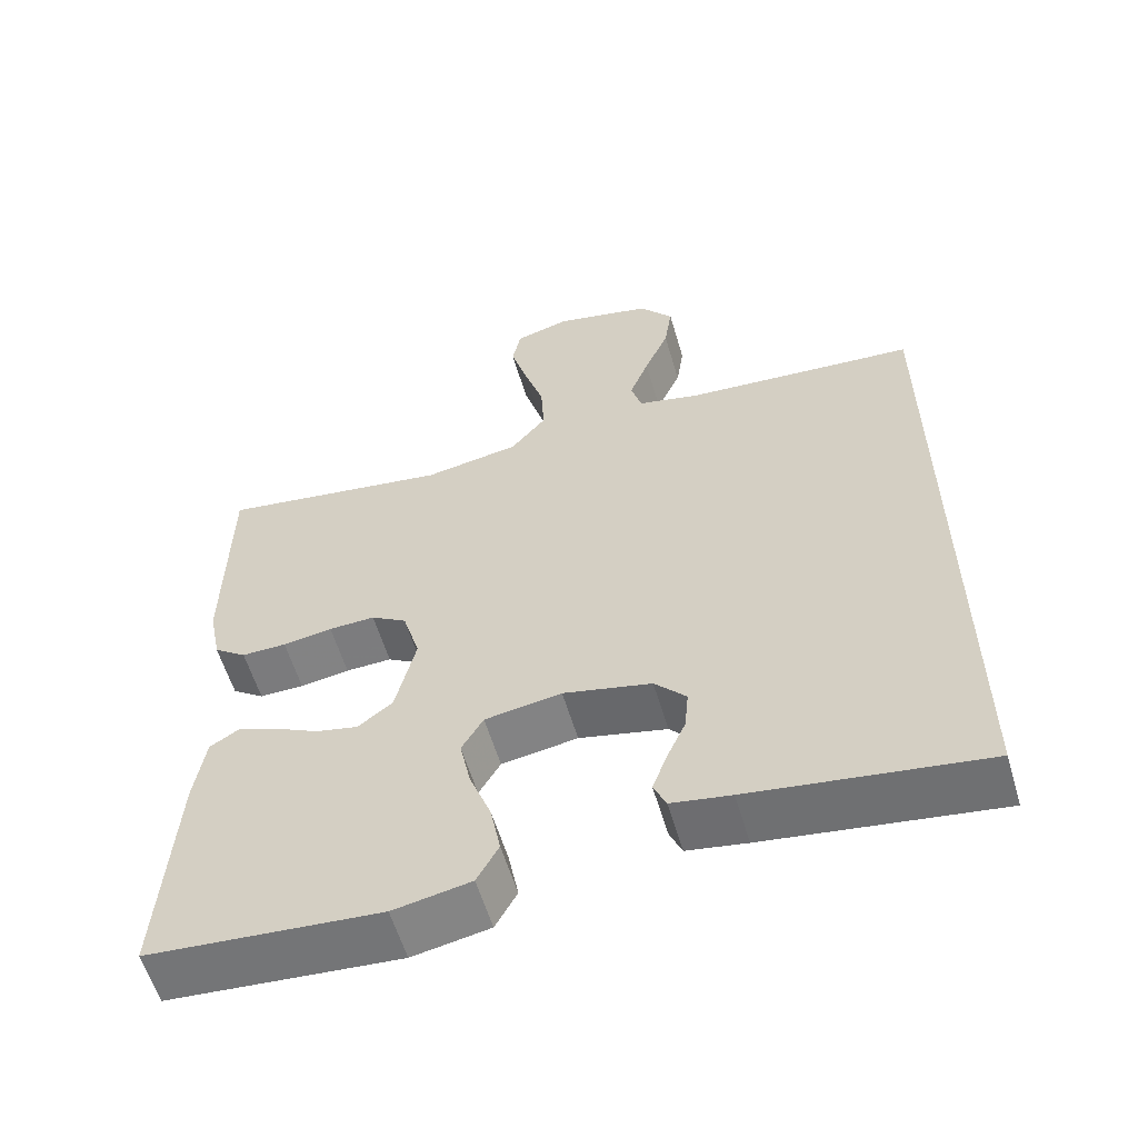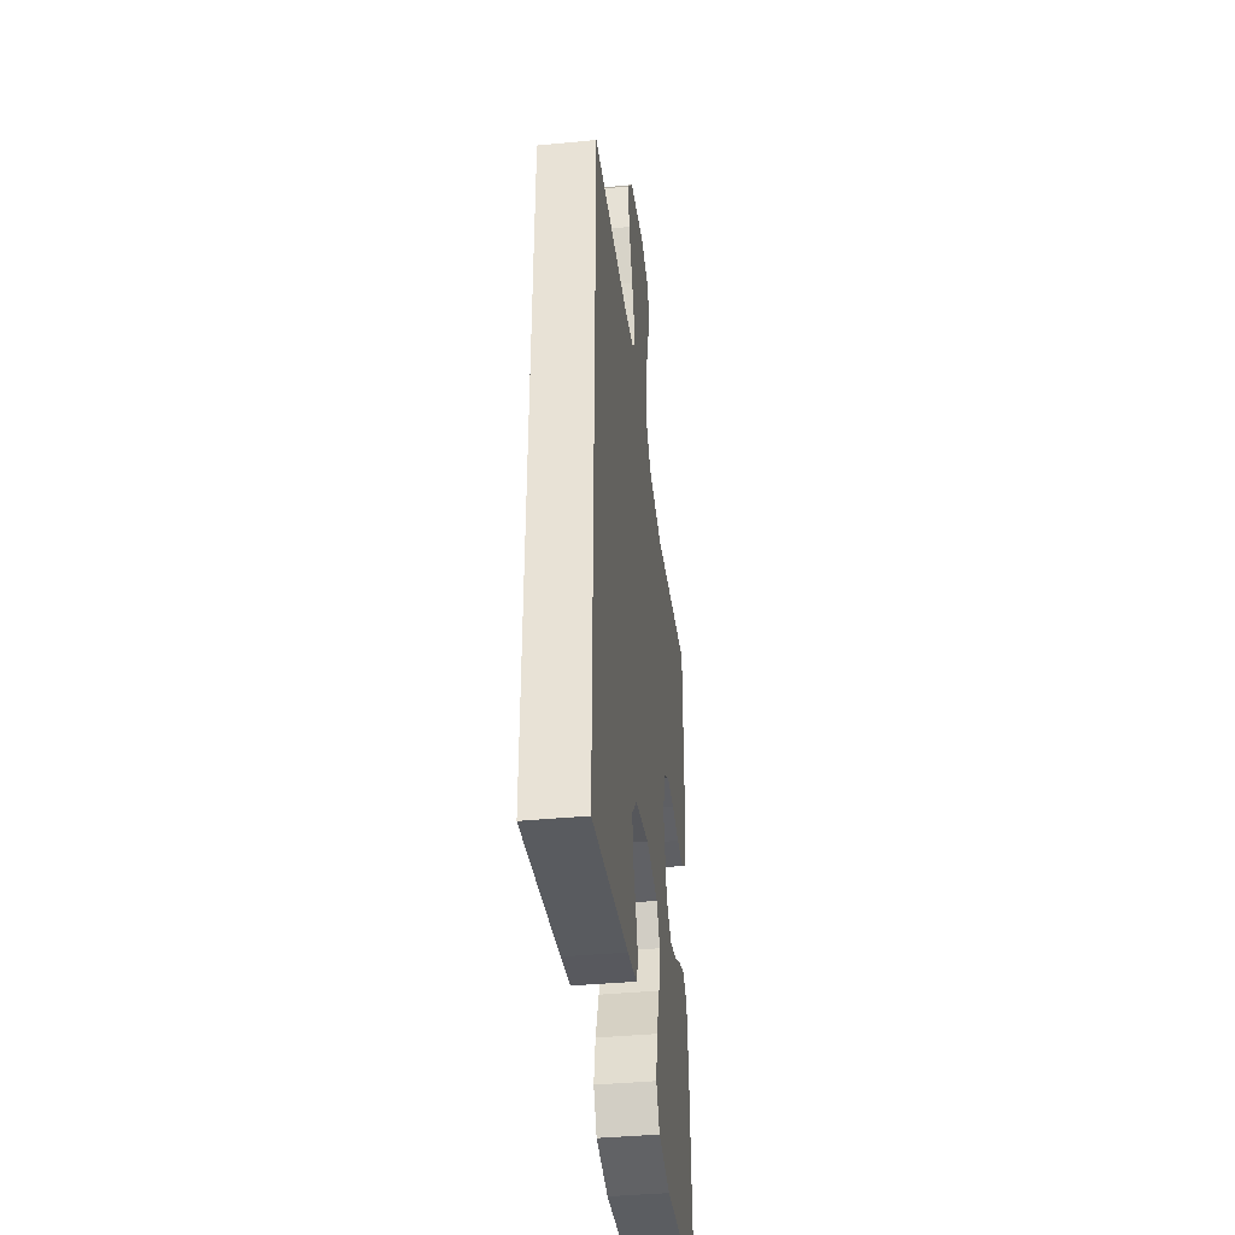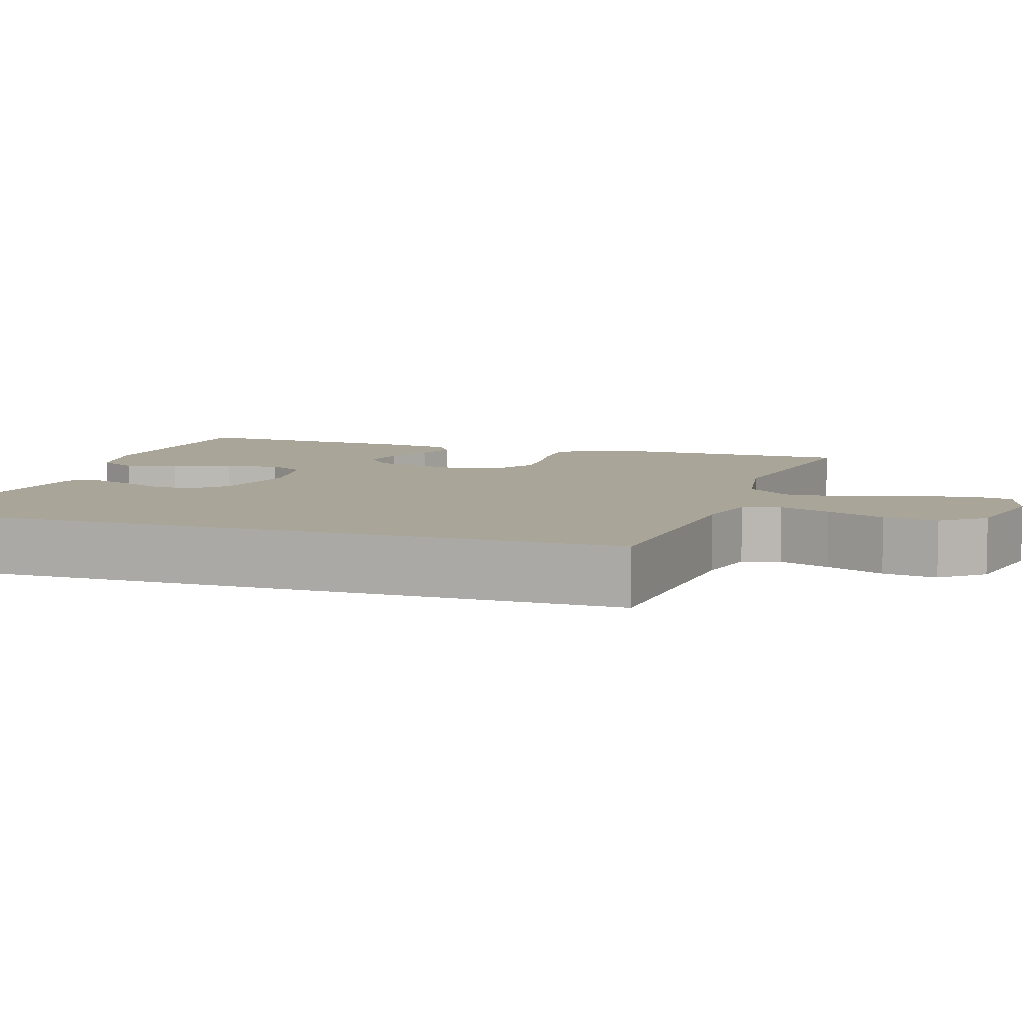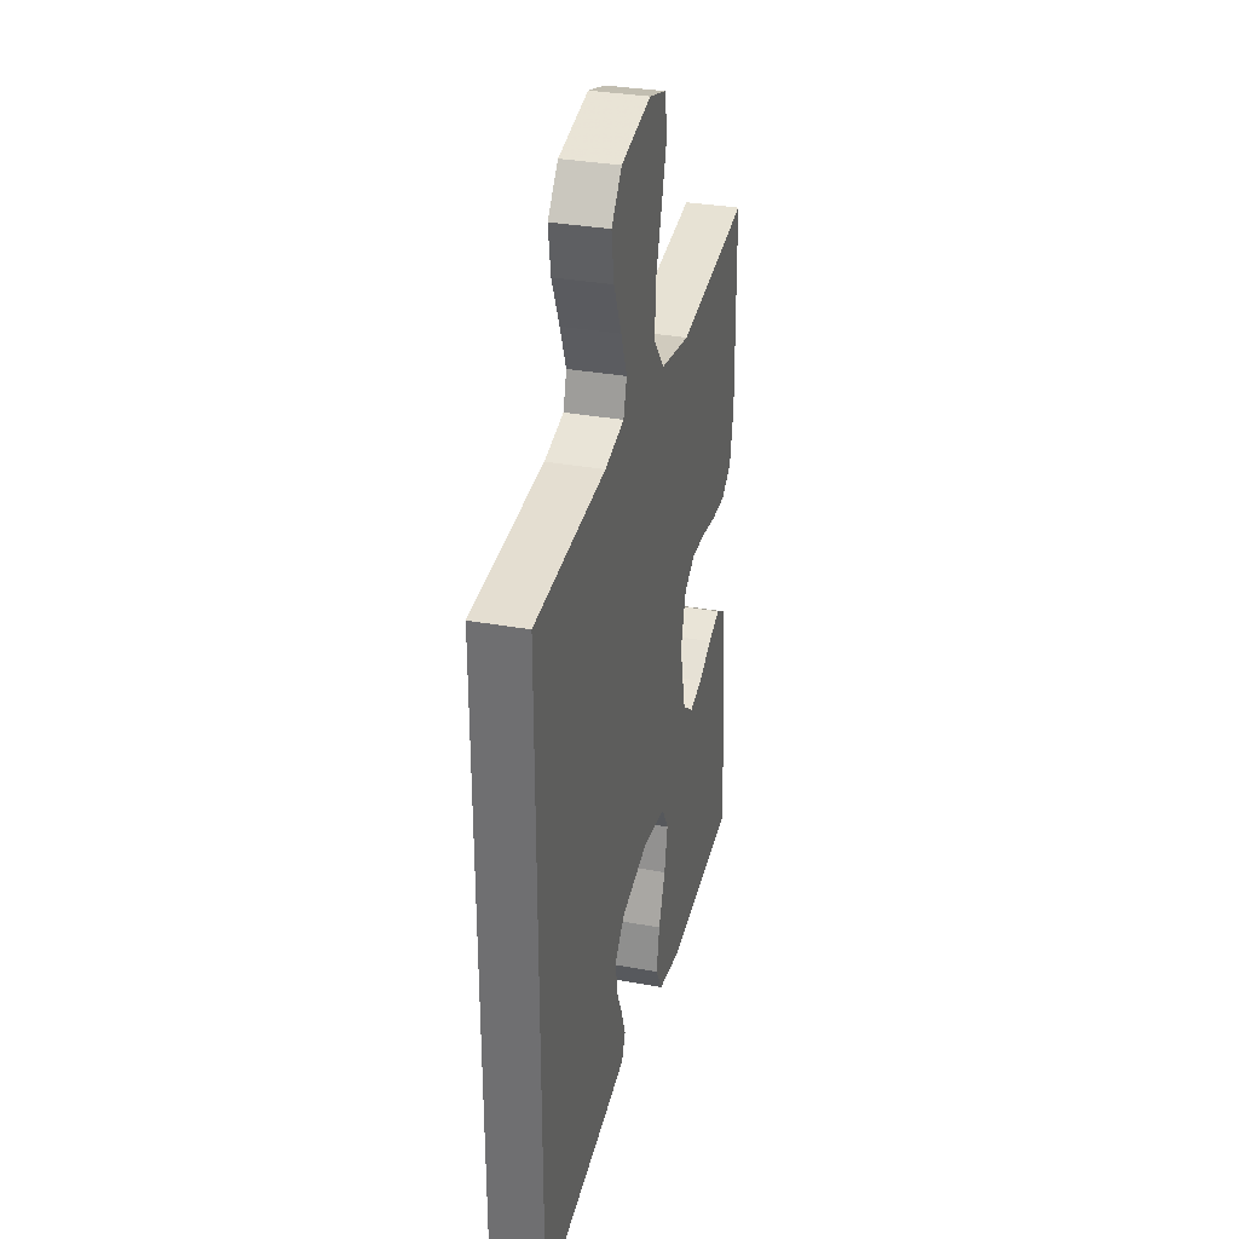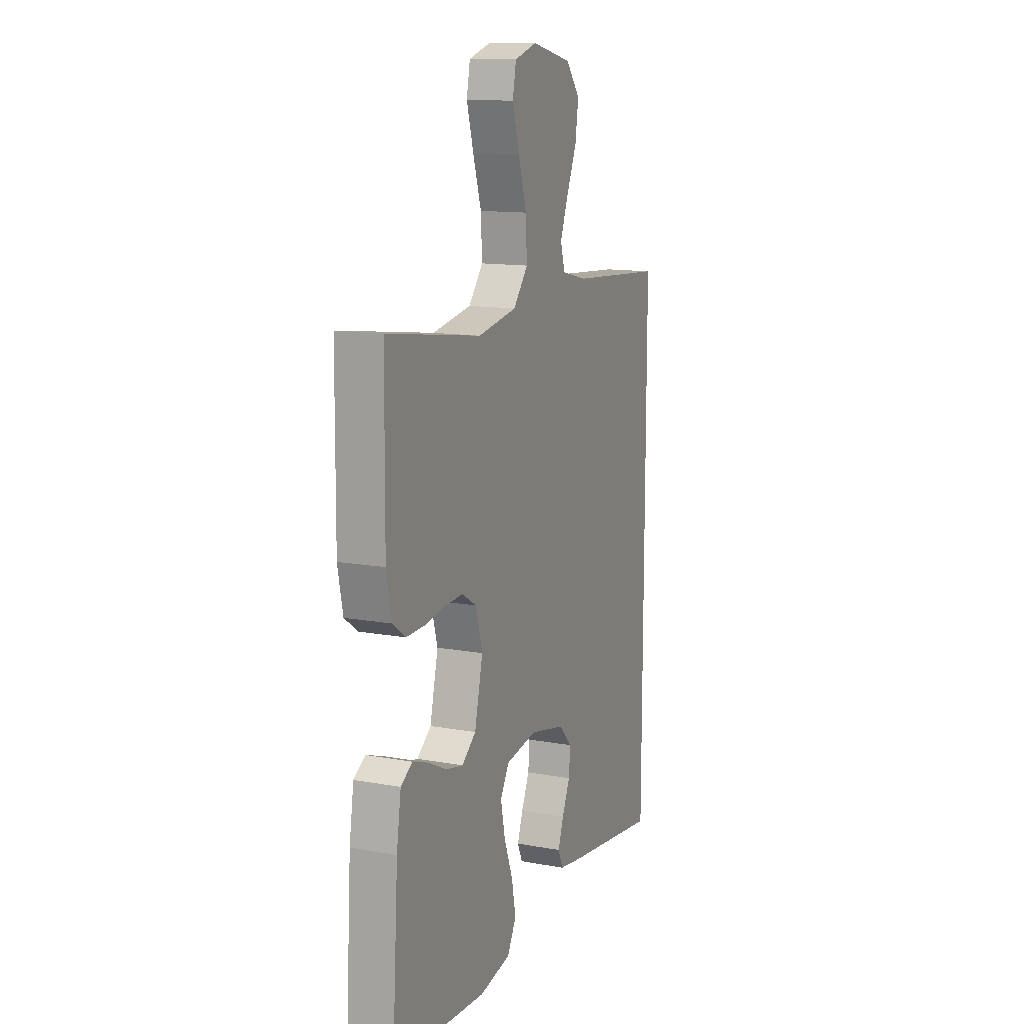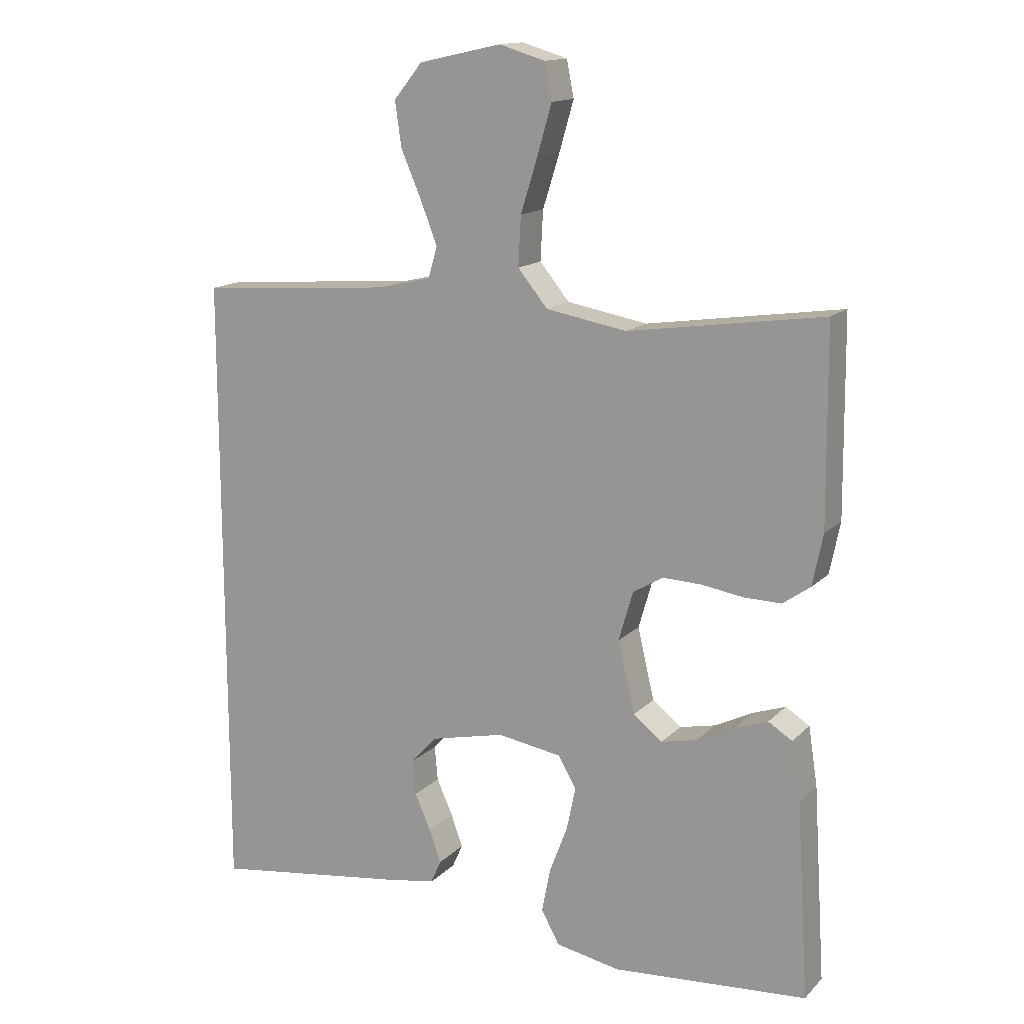
<metadata>
{"format":"obj","ext":"obj","renderer":"f3d","projection":"perspective","resolution":1024,"background":"white","views":[{"elev":-58.2,"azim":-163.6,"up":"+Z"},{"elev":-40.0,"azim":-83.2,"up":"+Z"},{"elev":7.4,"azim":-71.9,"up":"+Y"},{"elev":32.7,"azim":-75.8,"up":"+Z"},{"elev":13.1,"azim":112.7,"up":"+Z"},{"elev":14.6,"azim":27.6,"up":"+Z"}]}
</metadata>
<code>
v -0.5 0.07 0.467
v -0.2 0.07 0.489
v -0.118 0.07 0.508
v -0.104 0.07 0.556
v -0.129 0.07 0.621
v -0.161 0.07 0.695
v -0.171 0.07 0.764
v -0.127 0.07 0.818
v 0 0.07 0.846
v 0.071 0.07 0.825
v 0.082 0.07 0.769
v 0.06 0.07 0.693
v 0.034 0.07 0.61
v 0.03 0.07 0.534
v 0.076 0.07 0.478
v 0.2 0.07 0.456
v 0.5 0.07 0.5
v 0.503 0.07 0.2
v 0.487 0.07 0.121
v 0.445 0.07 0.091
v 0.387 0.07 0.092
v 0.323 0.07 0.102
v 0.263 0.07 0.104
v 0.217 0.07 0.076
v 0.195 0.07 0
v 0.221 0.07 -0.11
v 0.266 0.07 -0.145
v 0.321 0.07 -0.133
v 0.379 0.07 -0.104
v 0.43 0.07 -0.086
v 0.467 0.07 -0.109
v 0.481 0.07 -0.2
v 0.5 0.07 -0.5
v 0.2 0.07 -0.523
v 0.1 0.07 -0.504
v 0.072 0.07 -0.453
v 0.085 0.07 -0.385
v 0.113 0.07 -0.311
v 0.127 0.07 -0.244
v 0.099 0.07 -0.196
v 0 0.07 -0.18
v -0.114 0.07 -0.206
v -0.155 0.07 -0.25
v -0.15 0.07 -0.304
v -0.125 0.07 -0.36
v -0.107 0.07 -0.41
v -0.123 0.07 -0.446
v -0.2 0.07 -0.459
v -0.5 0.07 -0.501
v -0.5 0 0.467
v -0.2 0 0.489
v -0.118 0 0.508
v -0.104 0 0.556
v -0.129 0 0.621
v -0.161 0 0.695
v -0.171 0 0.764
v -0.127 0 0.818
v 0 0 0.846
v 0.071 0 0.825
v 0.082 0 0.769
v 0.06 0 0.693
v 0.034 0 0.61
v 0.03 0 0.534
v 0.076 0 0.478
v 0.2 0 0.456
v 0.5 0 0.5
v 0.503 0 0.2
v 0.487 0 0.121
v 0.445 0 0.091
v 0.387 0 0.092
v 0.323 0 0.102
v 0.263 0 0.104
v 0.217 0 0.076
v 0.195 0 0
v 0.221 0 -0.11
v 0.266 0 -0.145
v 0.321 0 -0.133
v 0.379 0 -0.104
v 0.43 0 -0.086
v 0.467 0 -0.109
v 0.481 0 -0.2
v 0.5 0 -0.5
v 0.2 0 -0.523
v 0.1 0 -0.504
v 0.072 0 -0.453
v 0.085 0 -0.385
v 0.113 0 -0.311
v 0.127 0 -0.244
v 0.099 0 -0.196
v 0 0 -0.18
v -0.114 0 -0.206
v -0.155 0 -0.25
v -0.15 0 -0.304
v -0.125 0 -0.36
v -0.107 0 -0.41
v -0.123 0 -0.446
v -0.2 0 -0.459
v -0.5 0 -0.501
f 48 49 1 2
f 44 45 46 47
f 44 47 48
f 43 44 48
f 35 36 37 38
f 35 38 39
f 34 35 39
f 33 34 39
f 32 33 39 40
f 28 29 30 31
f 27 28 31 32
f 19 20 21 22
f 19 22 23
f 16 17 18 19
f 15 16 19 23
f 14 15 23 24
f 10 11 12 13
f 8 9 10 13
f 8 13 14
f 5 6 7 8
f 4 5 8 14
f 3 4 14 24
f 43 48 2 3
f 27 32 40 41
f 26 27 41
f 25 26 41 42
f 24 25 42
f 3 24 42
f 3 42 43
f 51 50 98 97
f 96 95 94 93
f 97 96 93
f 97 93 92
f 87 86 85 84
f 88 87 84
f 88 84 83
f 88 83 82
f 89 88 82 81
f 80 79 78 77
f 81 80 77 76
f 71 70 69 68
f 72 71 68
f 68 67 66 65
f 72 68 65 64
f 73 72 64 63
f 62 61 60 59
f 62 59 58 57
f 63 62 57
f 57 56 55 54
f 63 57 54 53
f 73 63 53 52
f 52 51 97 92
f 90 89 81 76
f 90 76 75
f 91 90 75 74
f 91 74 73
f 91 73 52
f 92 91 52
f 1 50 51 2
f 2 51 52 3
f 3 52 53 4
f 4 53 54 5
f 5 54 55 6
f 6 55 56 7
f 7 56 57 8
f 8 57 58 9
f 9 58 59 10
f 10 59 60 11
f 11 60 61 12
f 12 61 62 13
f 13 62 63 14
f 14 63 64 15
f 15 64 65 16
f 16 65 66 17
f 17 66 67 18
f 18 67 68 19
f 19 68 69 20
f 20 69 70 21
f 21 70 71 22
f 22 71 72 23
f 23 72 73 24
f 24 73 74 25
f 25 74 75 26
f 26 75 76 27
f 27 76 77 28
f 28 77 78 29
f 29 78 79 30
f 30 79 80 31
f 31 80 81 32
f 32 81 82 33
f 33 82 83 34
f 34 83 84 35
f 35 84 85 36
f 36 85 86 37
f 37 86 87 38
f 38 87 88 39
f 39 88 89 40
f 40 89 90 41
f 41 90 91 42
f 42 91 92 43
f 43 92 93 44
f 44 93 94 45
f 45 94 95 46
f 46 95 96 47
f 47 96 97 48
f 48 97 98 49
f 49 98 50 1

</code>
